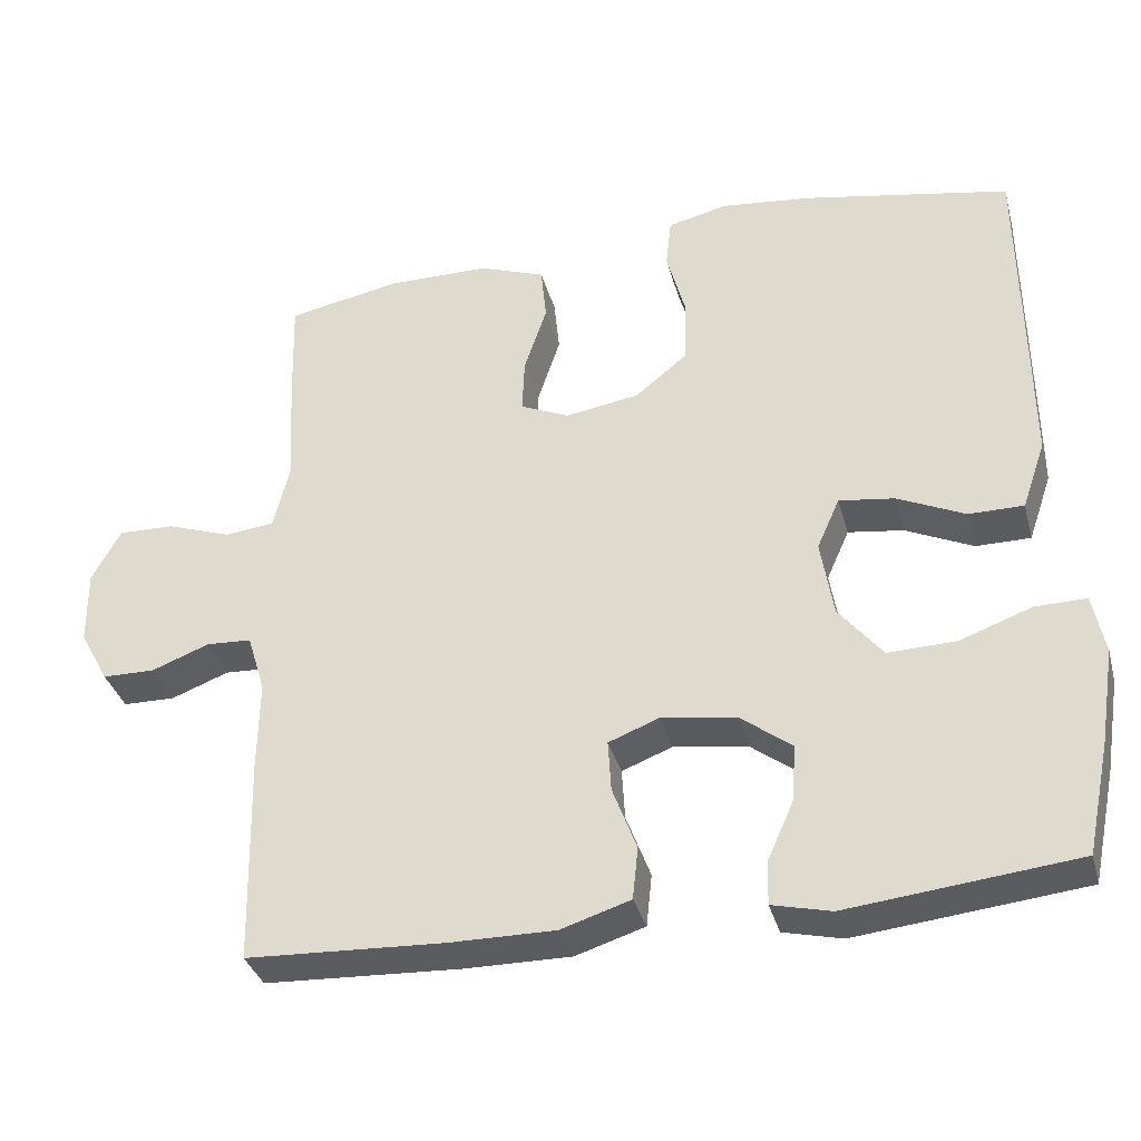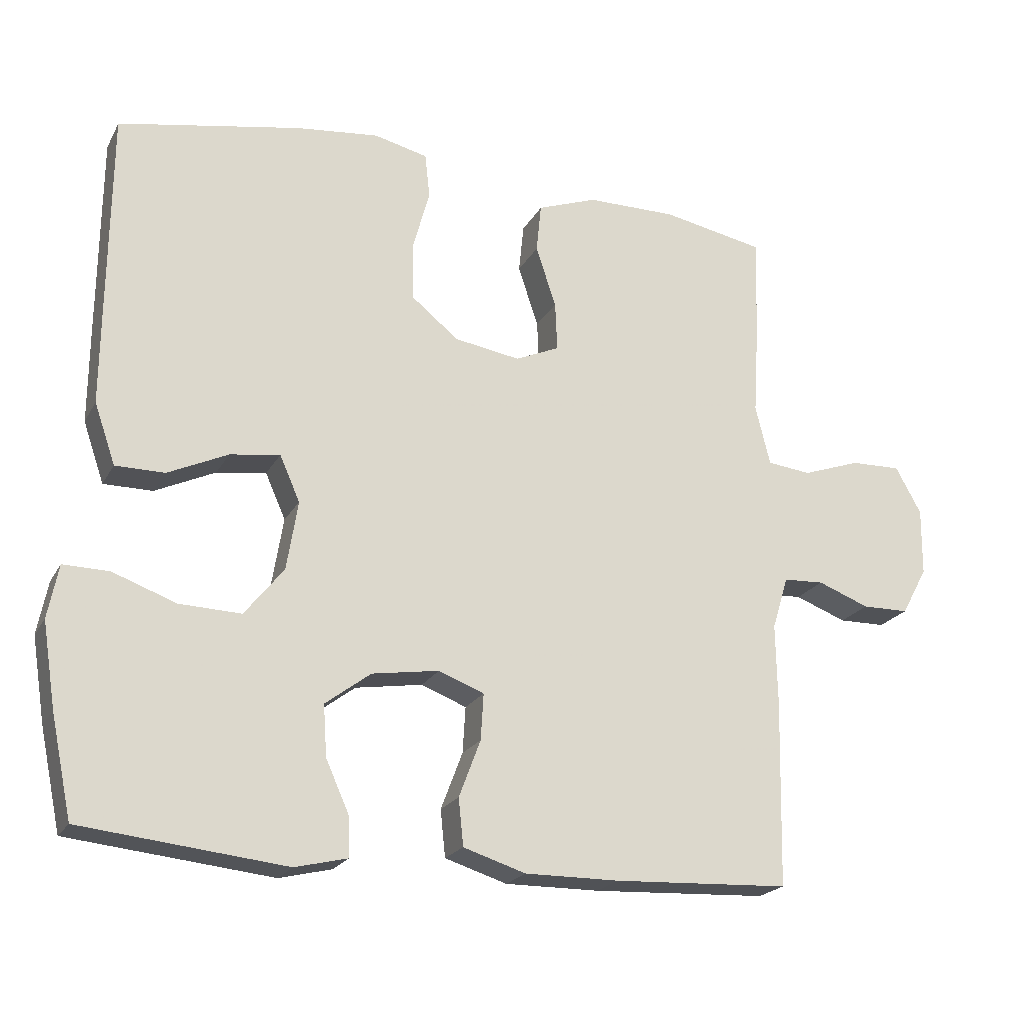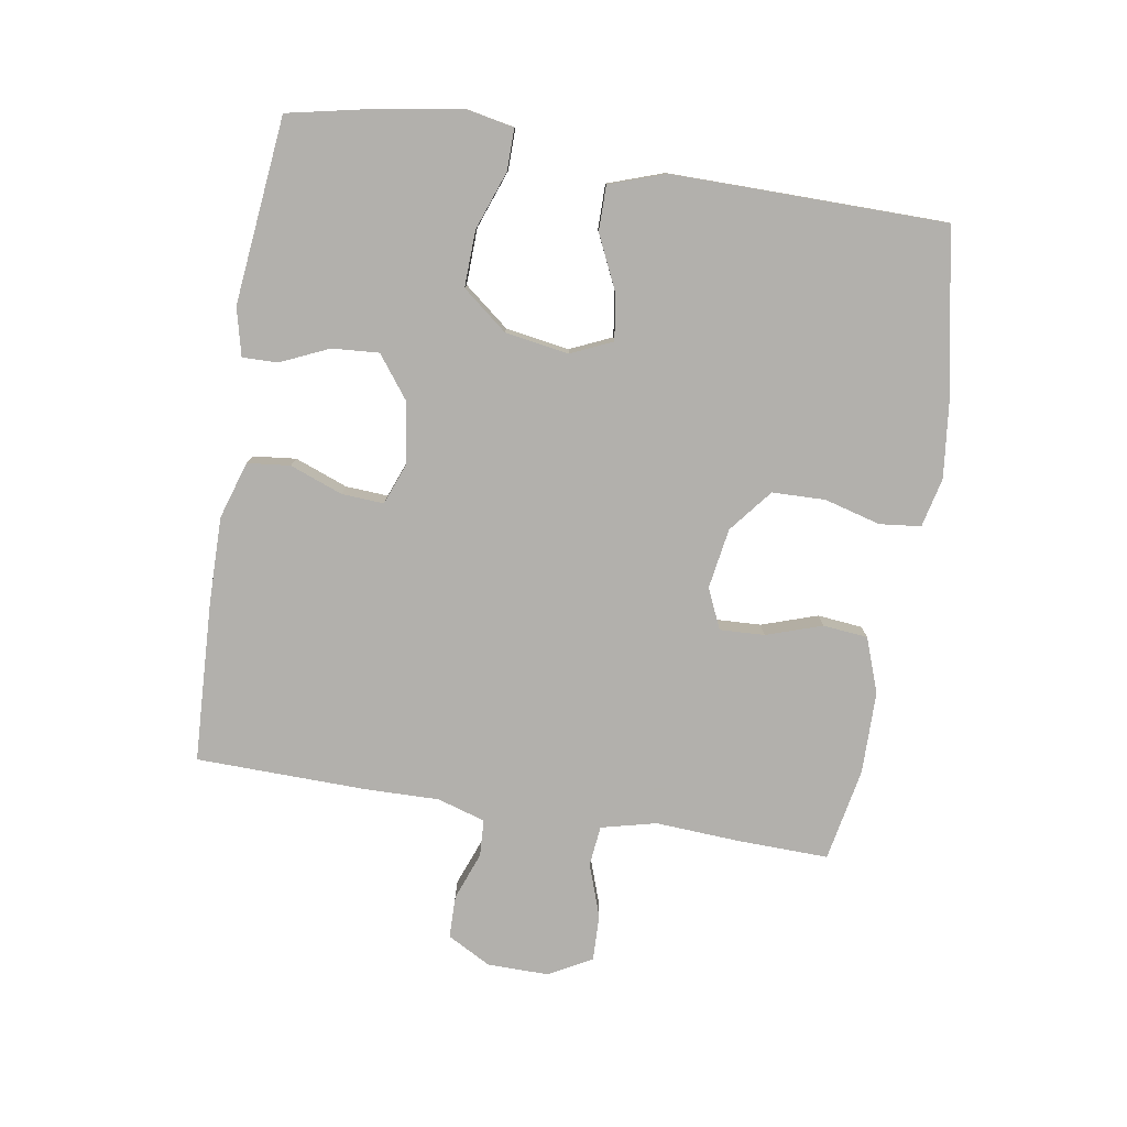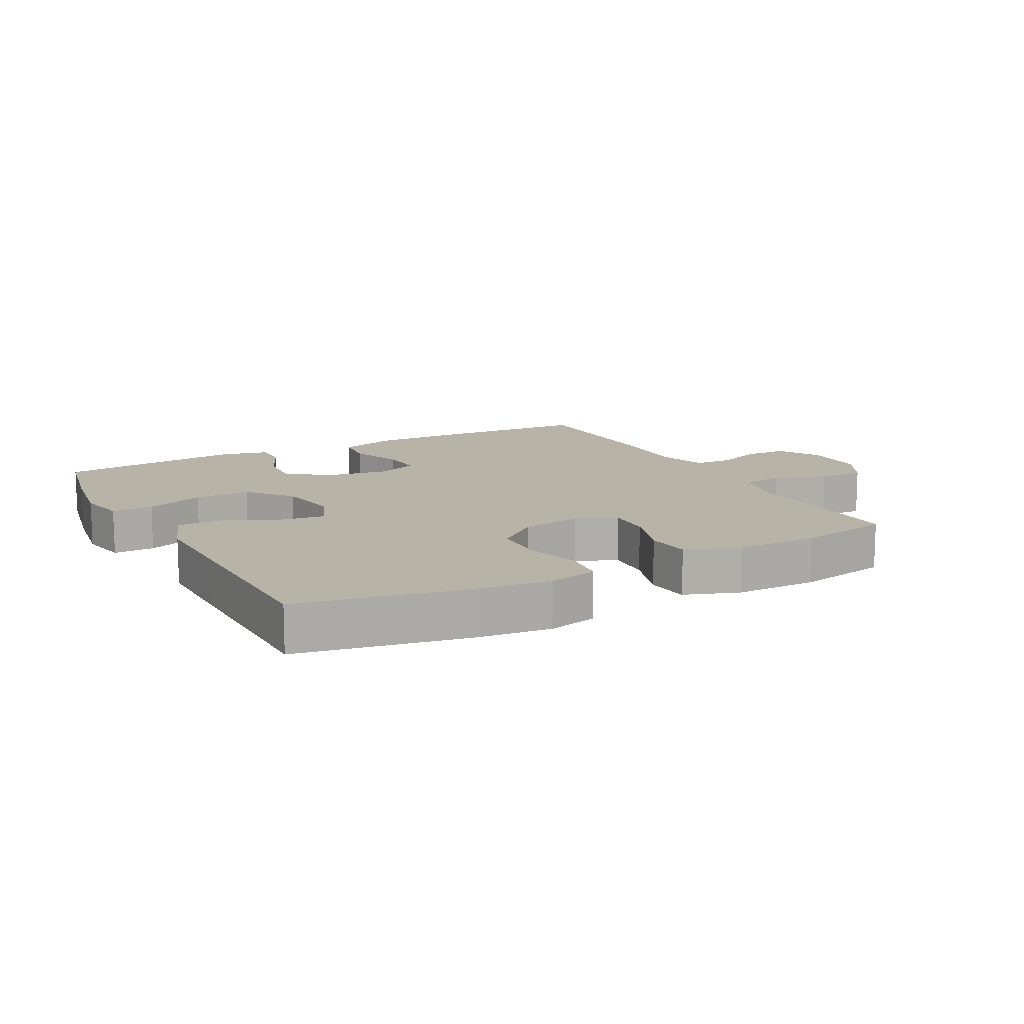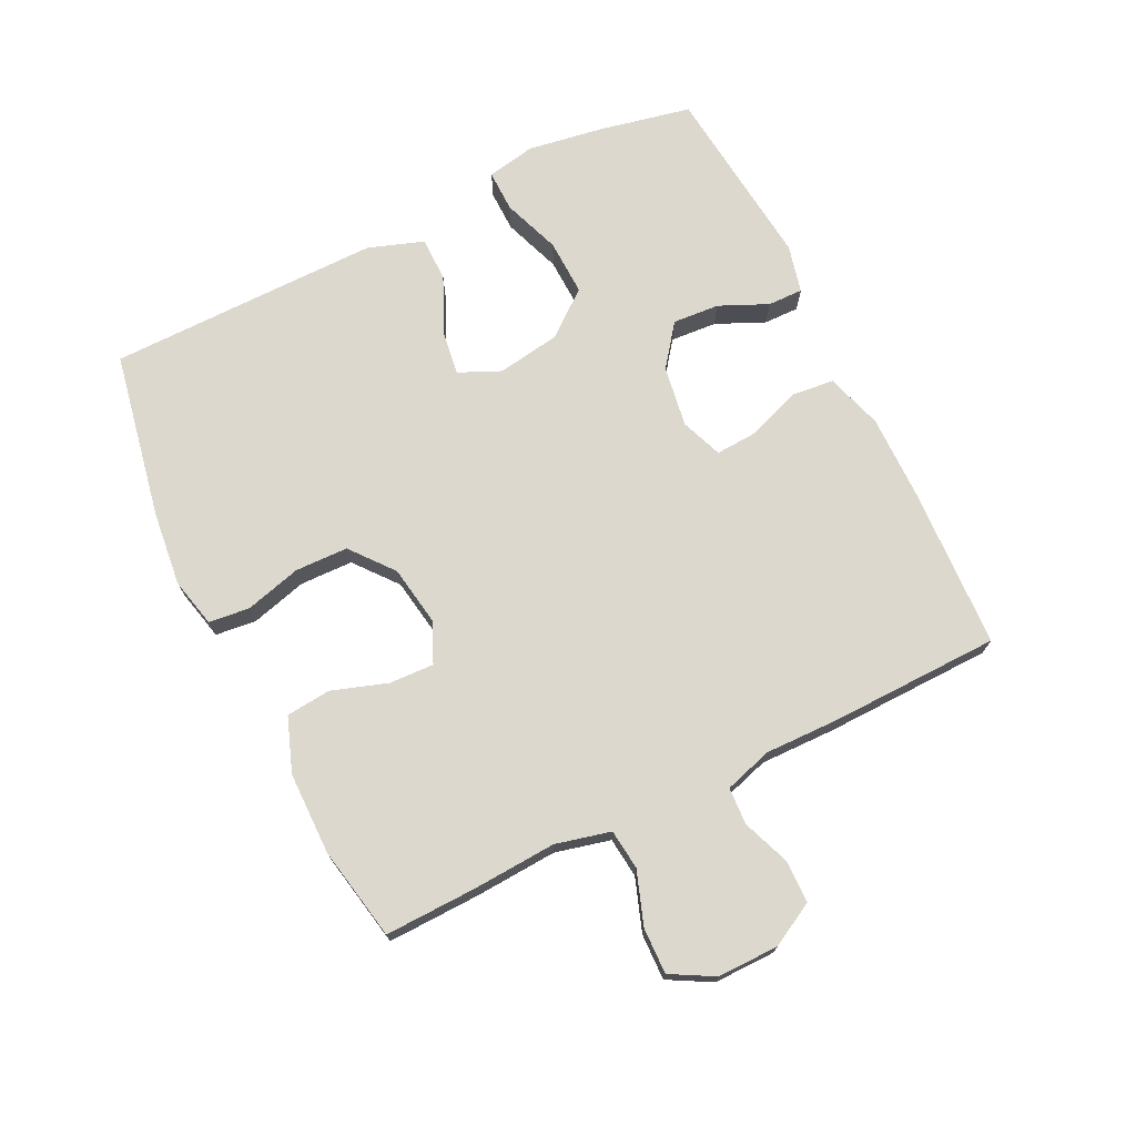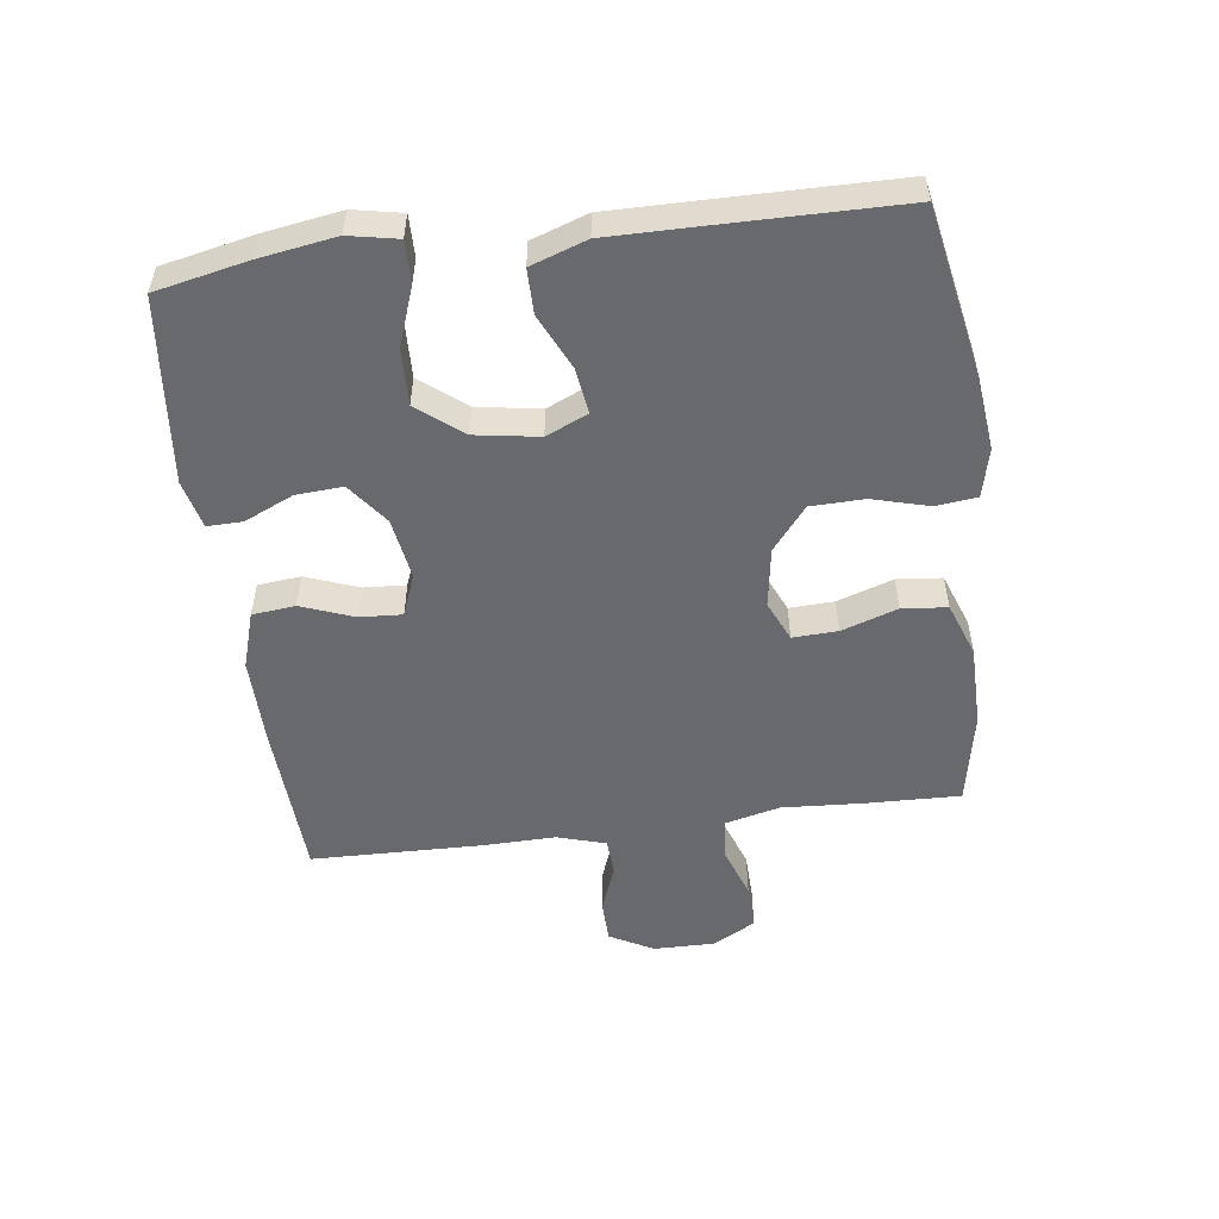
<metadata>
{"format":"obj","ext":"obj","renderer":"f3d","projection":"perspective","resolution":1024,"background":"white","views":[{"elev":-34.9,"azim":-165.3,"up":"+Z"},{"elev":-21.2,"azim":-21.7,"up":"+Z"},{"elev":-78.6,"azim":-99.2,"up":"+Y"},{"elev":12.8,"azim":-28.2,"up":"+Y"},{"elev":72.5,"azim":63.9,"up":"+Y"},{"elev":-52.7,"azim":-82.5,"up":"+Y"}]}
</metadata>
<code>
v 0.5 0.07 0.5
v 0.496 0.07 0.356
v 0.488 0.07 0.226
v 0.509 0.07 0.14
v 0.572 0.07 0.133
v 0.655 0.07 0.162
v 0.727 0.07 0.164
v 0.764 0.07 0.097
v 0.763 0.07 0.001
v 0.726 0.07 -0.067
v 0.659 0.07 -0.068
v 0.585 0.07 -0.04
v 0.527 0.07 -0.043
v 0.504 0.07 -0.118
v 0.506 0.07 -0.234
v 0.5 0.07 -0.5
v 0.248 0.07 -0.512
v 0.113 0.07 -0.513
v 0.024 0.07 -0.485
v 0.017 0.07 -0.418
v 0.048 0.07 -0.336
v 0.052 0.07 -0.27
v -0.013 0.07 -0.245
v -0.109 0.07 -0.26
v -0.174 0.07 -0.309
v -0.169 0.07 -0.382
v -0.135 0.07 -0.458
v -0.134 0.07 -0.513
v -0.209 0.07 -0.531
v -0.5 0.07 -0.5
v -0.53 0.07 -0.357
v -0.549 0.07 -0.237
v -0.534 0.07 -0.161
v -0.469 0.07 -0.162
v -0.378 0.07 -0.195
v -0.29 0.07 -0.198
v -0.234 0.07 -0.128
v -0.218 0.07 -0.029
v -0.247 0.07 0.036
v -0.318 0.07 0.026
v -0.404 0.07 -0.014
v -0.474 0.07 -0.014
v -0.504 0.07 0.073
v -0.503 0.07 0.21
v -0.5 0.07 0.5
v -0.238 0.07 0.55
v -0.121 0.07 0.563
v -0.044 0.07 0.545
v -0.037 0.07 0.481
v -0.061 0.07 0.393
v -0.059 0.07 0.31
v 0.008 0.07 0.256
v 0.102 0.07 0.241
v 0.165 0.07 0.269
v 0.162 0.07 0.339
v 0.133 0.07 0.426
v 0.14 0.07 0.496
v 0.225 0.07 0.527
v 0.354 0.07 0.528
v 0.5 0 0.5
v 0.496 0 0.356
v 0.488 0 0.226
v 0.509 0 0.14
v 0.572 0 0.133
v 0.655 0 0.162
v 0.727 0 0.164
v 0.764 0 0.097
v 0.763 0 0.001
v 0.726 0 -0.067
v 0.659 0 -0.068
v 0.585 0 -0.04
v 0.527 0 -0.043
v 0.504 0 -0.118
v 0.506 0 -0.234
v 0.5 0 -0.5
v 0.248 0 -0.512
v 0.113 0 -0.513
v 0.024 0 -0.485
v 0.017 0 -0.418
v 0.048 0 -0.336
v 0.052 0 -0.27
v -0.013 0 -0.245
v -0.109 0 -0.26
v -0.174 0 -0.309
v -0.169 0 -0.382
v -0.135 0 -0.458
v -0.134 0 -0.513
v -0.209 0 -0.531
v -0.5 0 -0.5
v -0.53 0 -0.357
v -0.549 0 -0.237
v -0.534 0 -0.161
v -0.469 0 -0.162
v -0.378 0 -0.195
v -0.29 0 -0.198
v -0.234 0 -0.128
v -0.218 0 -0.029
v -0.247 0 0.036
v -0.318 0 0.026
v -0.404 0 -0.014
v -0.474 0 -0.014
v -0.504 0 0.073
v -0.503 0 0.21
v -0.5 0 0.5
v -0.238 0 0.55
v -0.121 0 0.563
v -0.044 0 0.545
v -0.037 0 0.481
v -0.061 0 0.393
v -0.059 0 0.31
v 0.008 0 0.256
v 0.102 0 0.241
v 0.165 0 0.269
v 0.162 0 0.339
v 0.133 0 0.426
v 0.14 0 0.496
v 0.225 0 0.527
v 0.354 0 0.528
f 55 56 57 58
f 54 55 58 59
f 47 48 49 50
f 47 50 51
f 46 47 51
f 45 46 51
f 44 45 51 52
f 40 41 42 43
f 39 40 43 44
f 32 33 34 35
f 32 35 36
f 31 32 36
f 30 31 36
f 29 30 36 37
f 26 27 28 29
f 25 26 29 37
f 18 19 20 21
f 18 21 22
f 17 18 22
f 14 15 16 17
f 13 14 17 22
f 9 10 11 12
f 9 12 13
f 8 9 13
f 5 6 7 8
f 4 5 8 13
f 3 4 13 22
f 54 59 1 2
f 53 54 2 3
f 39 44 52 53
f 38 39 53 3
f 24 25 37 38
f 23 24 38 3
f 3 22 23
f 117 116 115 114
f 118 117 114 113
f 109 108 107 106
f 110 109 106
f 110 106 105
f 110 105 104
f 111 110 104 103
f 102 101 100 99
f 103 102 99 98
f 94 93 92 91
f 95 94 91
f 95 91 90
f 95 90 89
f 96 95 89 88
f 88 87 86 85
f 96 88 85 84
f 80 79 78 77
f 81 80 77
f 81 77 76
f 76 75 74 73
f 81 76 73 72
f 71 70 69 68
f 72 71 68
f 72 68 67
f 67 66 65 64
f 72 67 64 63
f 81 72 63 62
f 61 60 118 113
f 62 61 113 112
f 112 111 103 98
f 62 112 98 97
f 97 96 84 83
f 62 97 83 82
f 82 81 62
f 1 60 61 2
f 2 61 62 3
f 3 62 63 4
f 4 63 64 5
f 5 64 65 6
f 6 65 66 7
f 7 66 67 8
f 8 67 68 9
f 9 68 69 10
f 10 69 70 11
f 11 70 71 12
f 12 71 72 13
f 13 72 73 14
f 14 73 74 15
f 15 74 75 16
f 16 75 76 17
f 17 76 77 18
f 18 77 78 19
f 19 78 79 20
f 20 79 80 21
f 21 80 81 22
f 22 81 82 23
f 23 82 83 24
f 24 83 84 25
f 25 84 85 26
f 26 85 86 27
f 27 86 87 28
f 28 87 88 29
f 29 88 89 30
f 30 89 90 31
f 31 90 91 32
f 32 91 92 33
f 33 92 93 34
f 34 93 94 35
f 35 94 95 36
f 36 95 96 37
f 37 96 97 38
f 38 97 98 39
f 39 98 99 40
f 40 99 100 41
f 41 100 101 42
f 42 101 102 43
f 43 102 103 44
f 44 103 104 45
f 45 104 105 46
f 46 105 106 47
f 47 106 107 48
f 48 107 108 49
f 49 108 109 50
f 50 109 110 51
f 51 110 111 52
f 52 111 112 53
f 53 112 113 54
f 54 113 114 55
f 55 114 115 56
f 56 115 116 57
f 57 116 117 58
f 58 117 118 59
f 59 118 60 1

</code>
